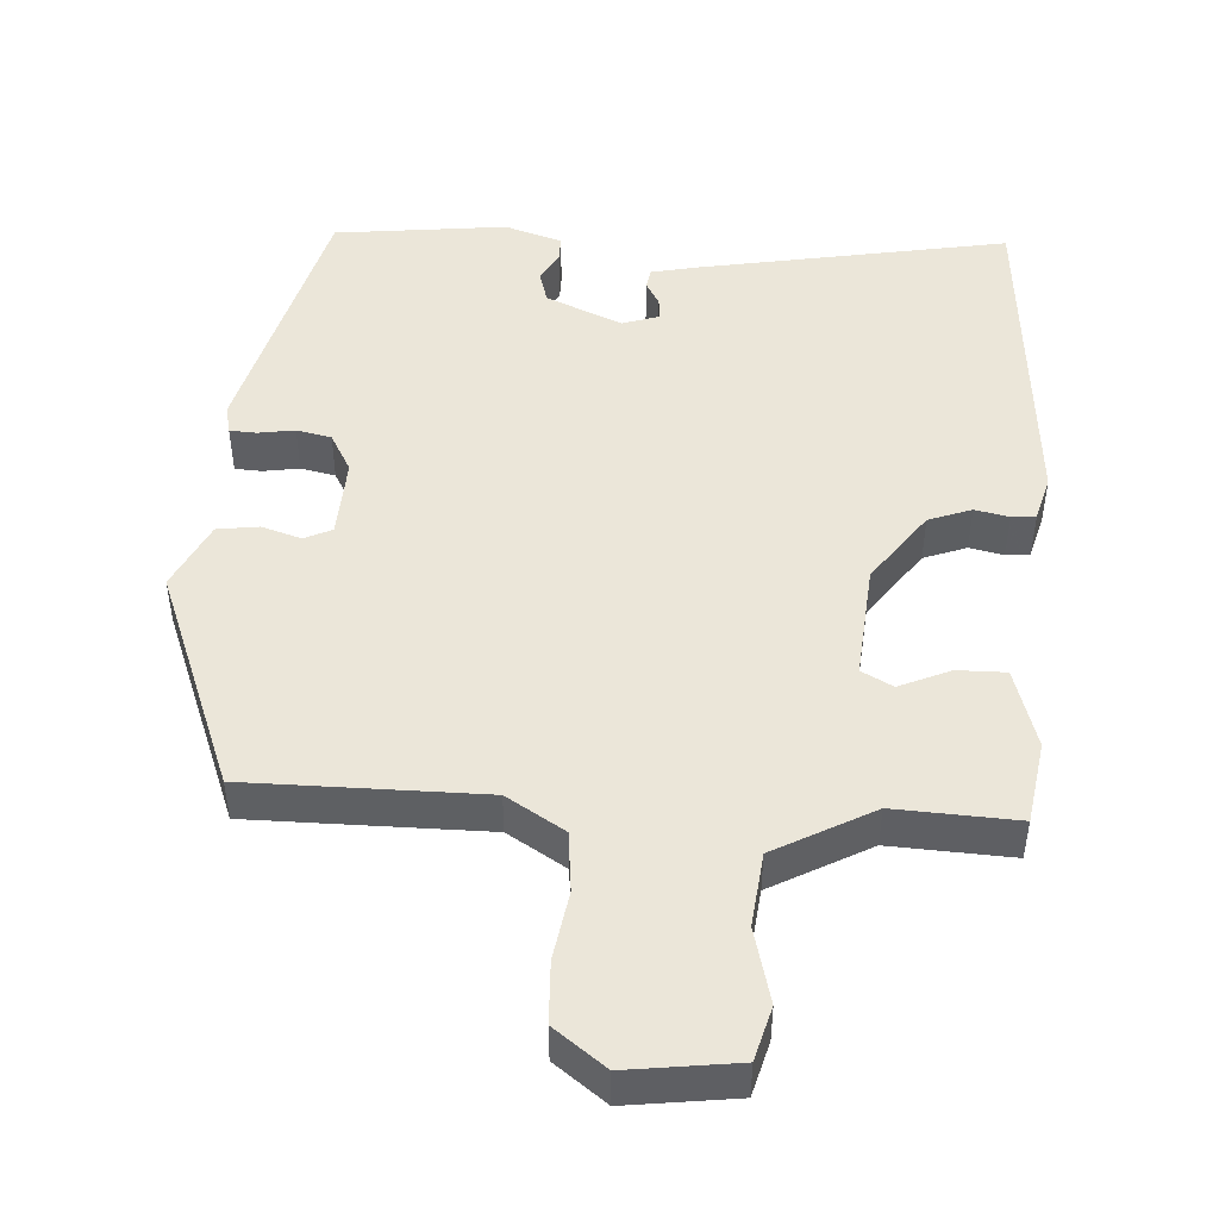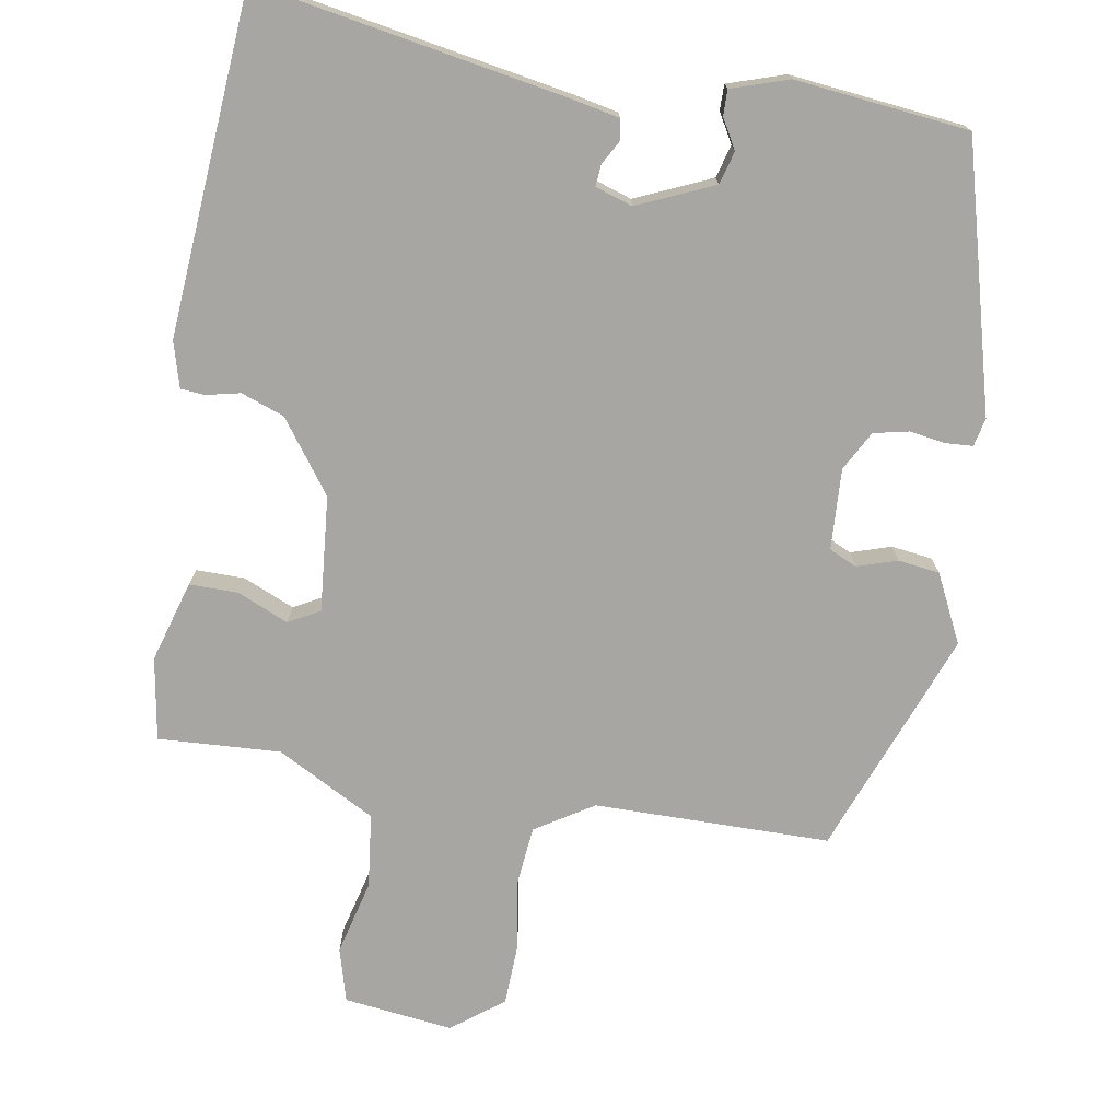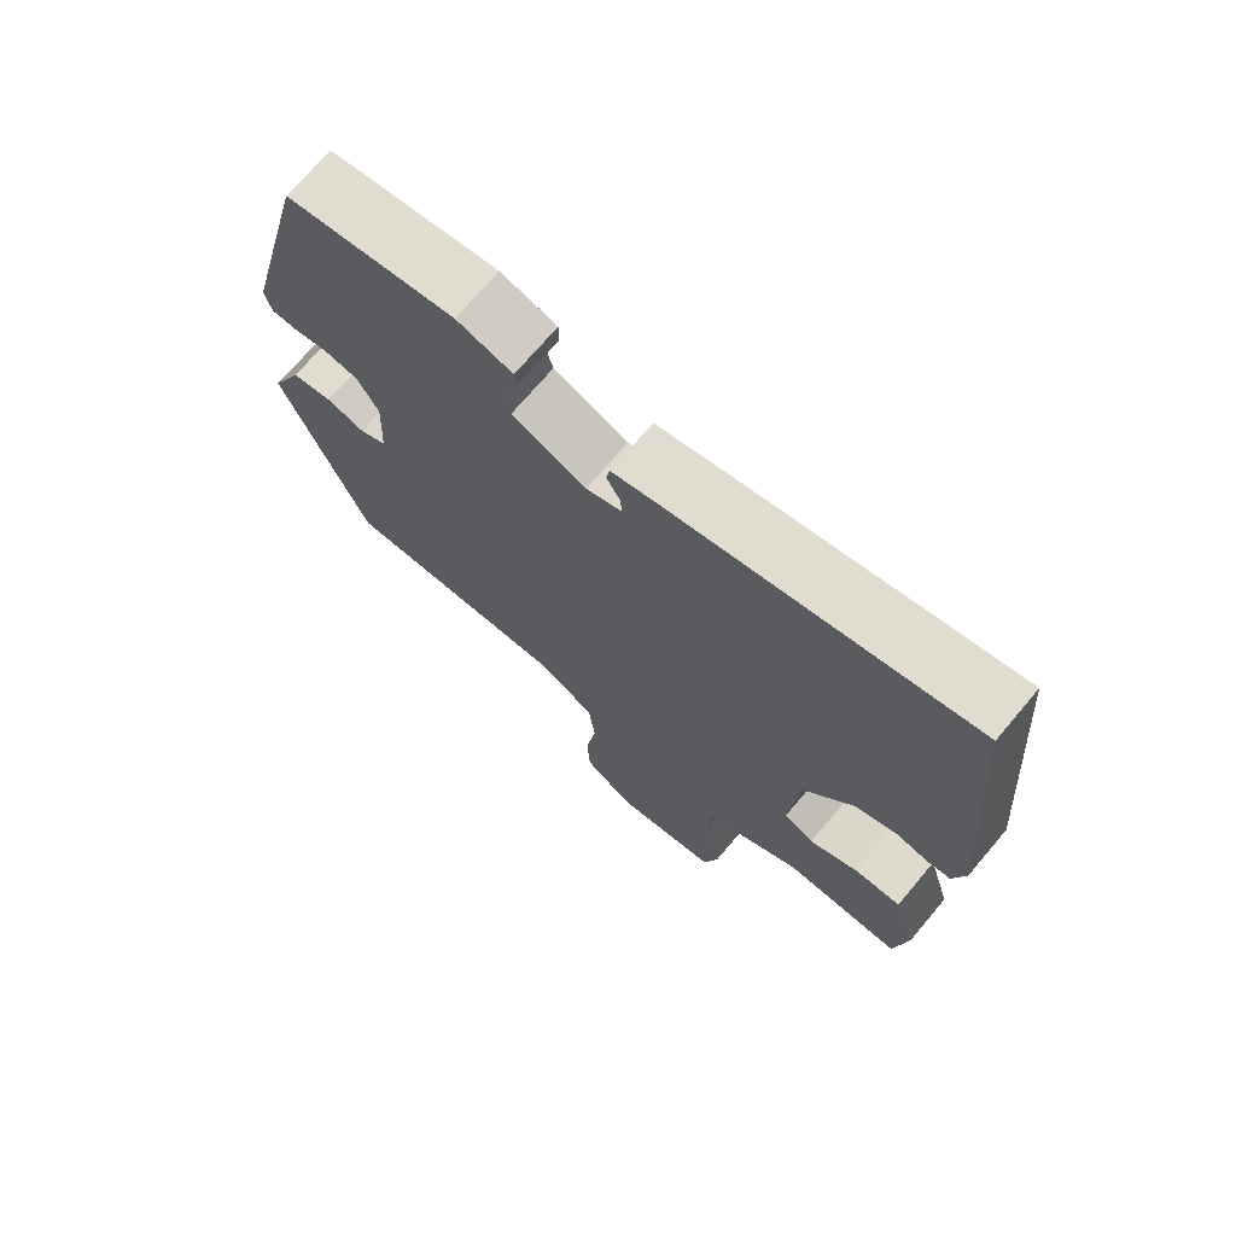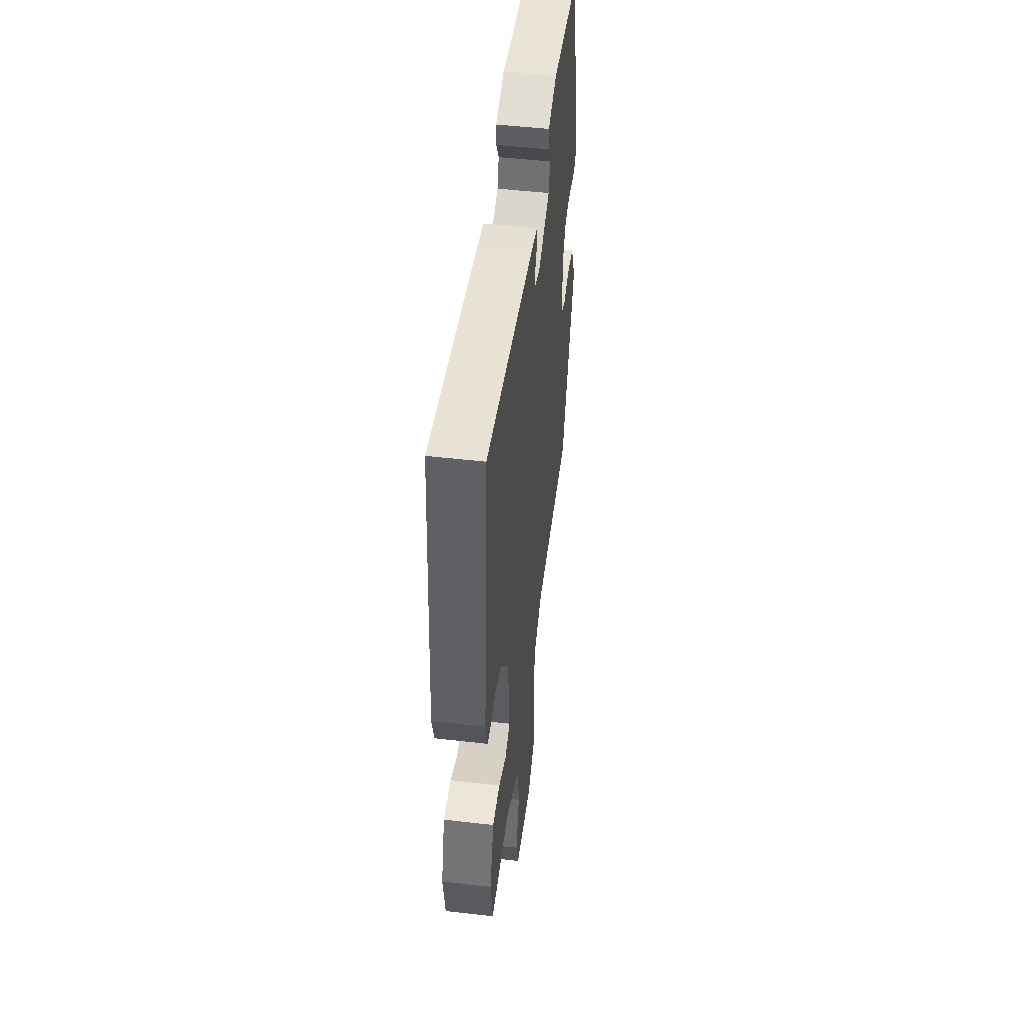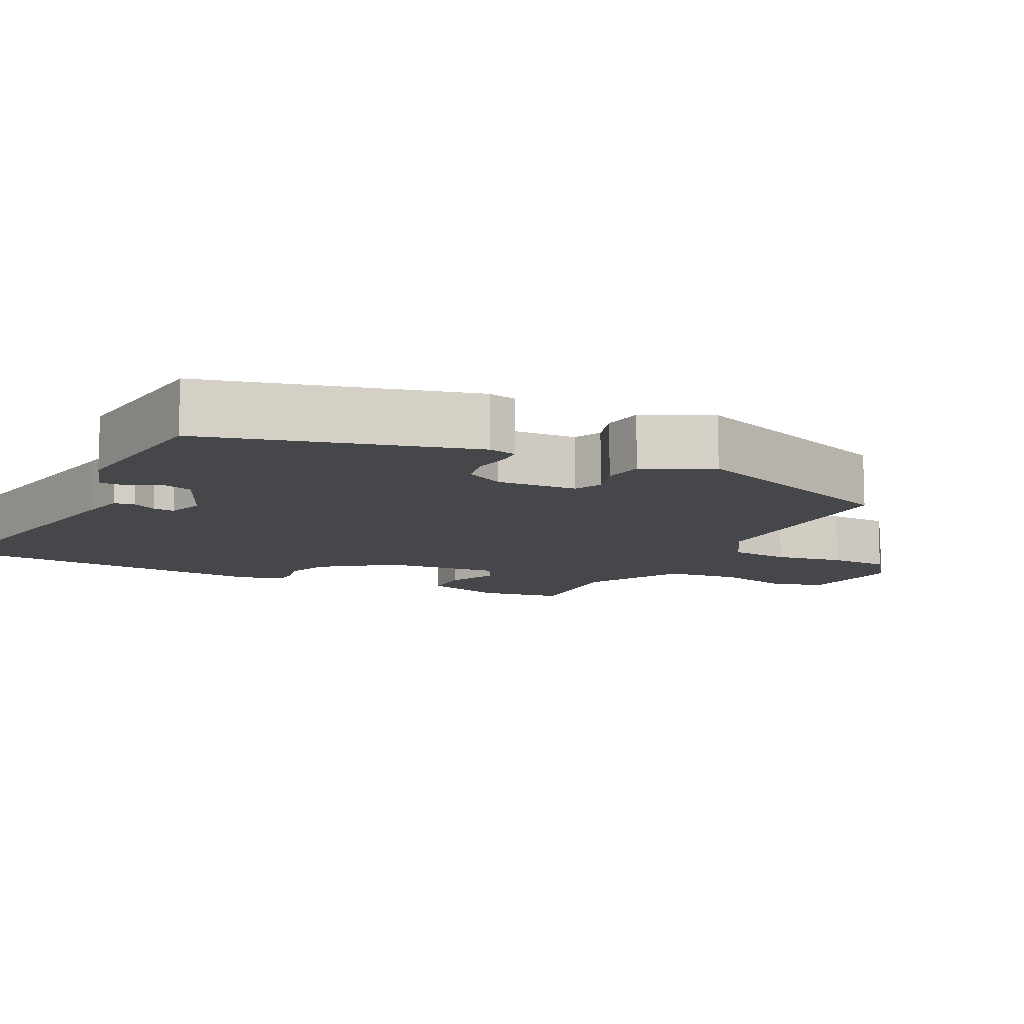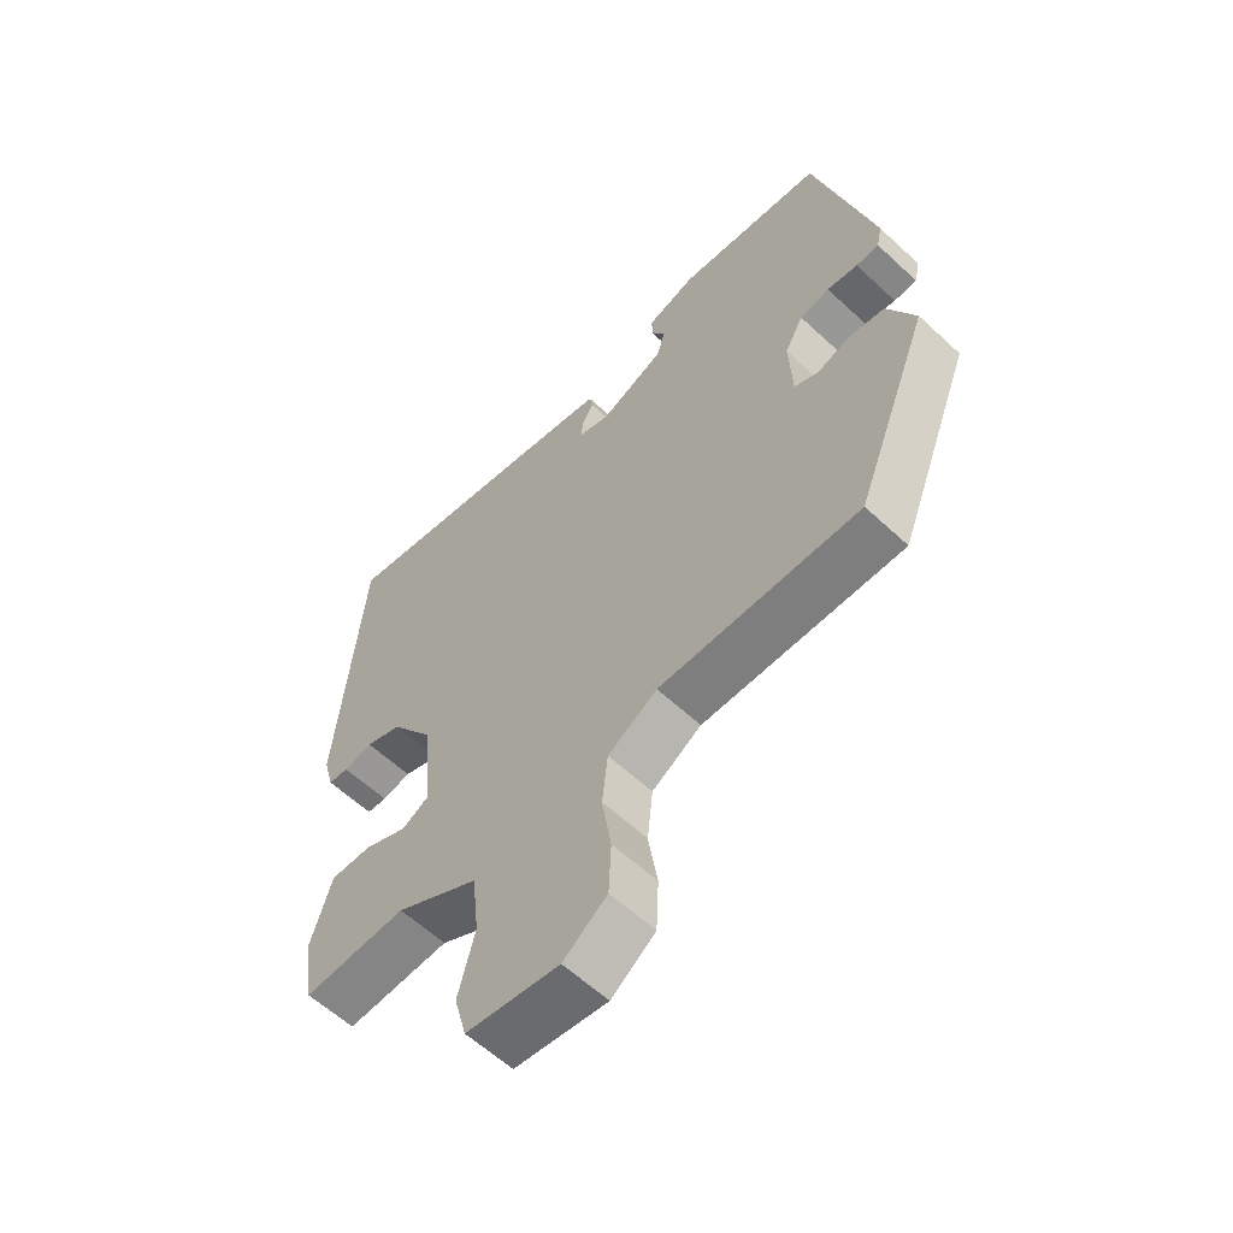
<metadata>
{"format":"obj","ext":"obj","renderer":"f3d","projection":"perspective","resolution":1024,"background":"white","views":[{"elev":47.7,"azim":-176.3,"up":"+Y"},{"elev":-74.2,"azim":-9.1,"up":"+Y"},{"elev":71.6,"azim":-139.7,"up":"+Z"},{"elev":49.9,"azim":-82.8,"up":"+Z"},{"elev":-10.7,"azim":63.6,"up":"+Y"},{"elev":-59.5,"azim":46.3,"up":"+Z"}]}
</metadata>
<code>
v -0.505 0.07 -0.477
v -0.523 0.07 -0.363
v -0.489 0.07 -0.252
v -0.422 0.07 -0.253
v -0.352 0.07 -0.284
v -0.309 0.07 -0.261
v -0.322 0.07 -0.102
v -0.393 0.07 -0.003
v -0.452 0.07 0.019
v -0.499 0.07 0.009
v -0.532 0.07 0.012
v -0.549 0.07 0.075
v -0.51 0.07 0.543
v -0.084 0.07 0.464
v -0.02 0.07 0.45
v -0.015 0.07 0.422
v -0.034 0.07 0.389
v -0.037 0.07 0.359
v 0.014 0.07 0.342
v 0.119 0.07 0.387
v 0.132 0.07 0.432
v 0.109 0.07 0.473
v 0.109 0.07 0.508
v 0.188 0.07 0.533
v 0.426 0.07 0.505
v 0.52 0.07 0.14
v 0.511 0.07 0.101
v 0.474 0.07 0.099
v 0.424 0.07 0.107
v 0.376 0.07 0.097
v 0.346 0.07 0.043
v 0.351 0.07 -0.068
v 0.389 0.07 -0.086
v 0.444 0.07 -0.069
v 0.501 0.07 -0.077
v 0.546 0.07 -0.171
v 0.425 0.07 -0.479
v 0.101 0.07 -0.478
v 0.021 0.07 -0.527
v 0.012 0.07 -0.61
v 0.027 0.07 -0.705
v 0.023 0.07 -0.789
v -0.048 0.07 -0.842
v -0.198 0.07 -0.822
v -0.218 0.07 -0.748
v -0.191 0.07 -0.645
v -0.202 0.07 -0.543
v -0.337 0.07 -0.469
v -0.505 0 -0.477
v -0.523 0 -0.363
v -0.489 0 -0.252
v -0.422 0 -0.253
v -0.352 0 -0.284
v -0.309 0 -0.261
v -0.322 0 -0.102
v -0.393 0 -0.003
v -0.452 0 0.019
v -0.499 0 0.009
v -0.532 0 0.012
v -0.549 0 0.075
v -0.51 0 0.543
v -0.084 0 0.464
v -0.02 0 0.45
v -0.015 0 0.422
v -0.034 0 0.389
v -0.037 0 0.359
v 0.014 0 0.342
v 0.119 0 0.387
v 0.132 0 0.432
v 0.109 0 0.473
v 0.109 0 0.508
v 0.188 0 0.533
v 0.426 0 0.505
v 0.52 0 0.14
v 0.511 0 0.101
v 0.474 0 0.099
v 0.424 0 0.107
v 0.376 0 0.097
v 0.346 0 0.043
v 0.351 0 -0.068
v 0.389 0 -0.086
v 0.444 0 -0.069
v 0.501 0 -0.077
v 0.546 0 -0.171
v 0.425 0 -0.479
v 0.101 0 -0.478
v 0.021 0 -0.527
v 0.012 0 -0.61
v 0.027 0 -0.705
v 0.023 0 -0.789
v -0.048 0 -0.842
v -0.198 0 -0.822
v -0.218 0 -0.748
v -0.191 0 -0.645
v -0.202 0 -0.543
v -0.337 0 -0.469
f 43 44 45 46
f 43 46 47
f 40 41 42 43
f 39 40 43 47
f 38 39 47 48
f 36 37 38 48
f 33 34 35 36
f 32 33 36 48
f 26 27 28 29
f 26 29 30
f 25 26 30
f 24 25 30 31
f 21 22 23 24
f 20 21 24 31
f 14 15 16 17
f 14 17 18
f 13 14 18
f 12 13 18
f 9 10 11 12
f 8 9 12 18
f 7 8 18 19
f 2 3 4 5
f 48 1 2 5
f 48 5 6
f 32 48 6
f 19 20 31 32
f 6 7 19 32
f 94 93 92 91
f 95 94 91
f 91 90 89 88
f 95 91 88 87
f 96 95 87 86
f 96 86 85 84
f 84 83 82 81
f 96 84 81 80
f 77 76 75 74
f 78 77 74
f 78 74 73
f 79 78 73 72
f 72 71 70 69
f 79 72 69 68
f 65 64 63 62
f 66 65 62
f 66 62 61
f 66 61 60
f 60 59 58 57
f 66 60 57 56
f 67 66 56 55
f 53 52 51 50
f 53 50 49 96
f 54 53 96
f 54 96 80
f 80 79 68 67
f 80 67 55 54
f 1 49 50 2
f 2 50 51 3
f 3 51 52 4
f 4 52 53 5
f 5 53 54 6
f 6 54 55 7
f 7 55 56 8
f 8 56 57 9
f 9 57 58 10
f 10 58 59 11
f 11 59 60 12
f 12 60 61 13
f 13 61 62 14
f 14 62 63 15
f 15 63 64 16
f 16 64 65 17
f 17 65 66 18
f 18 66 67 19
f 19 67 68 20
f 20 68 69 21
f 21 69 70 22
f 22 70 71 23
f 23 71 72 24
f 24 72 73 25
f 25 73 74 26
f 26 74 75 27
f 27 75 76 28
f 28 76 77 29
f 29 77 78 30
f 30 78 79 31
f 31 79 80 32
f 32 80 81 33
f 33 81 82 34
f 34 82 83 35
f 35 83 84 36
f 36 84 85 37
f 37 85 86 38
f 38 86 87 39
f 39 87 88 40
f 40 88 89 41
f 41 89 90 42
f 42 90 91 43
f 43 91 92 44
f 44 92 93 45
f 45 93 94 46
f 46 94 95 47
f 47 95 96 48
f 48 96 49 1

</code>
